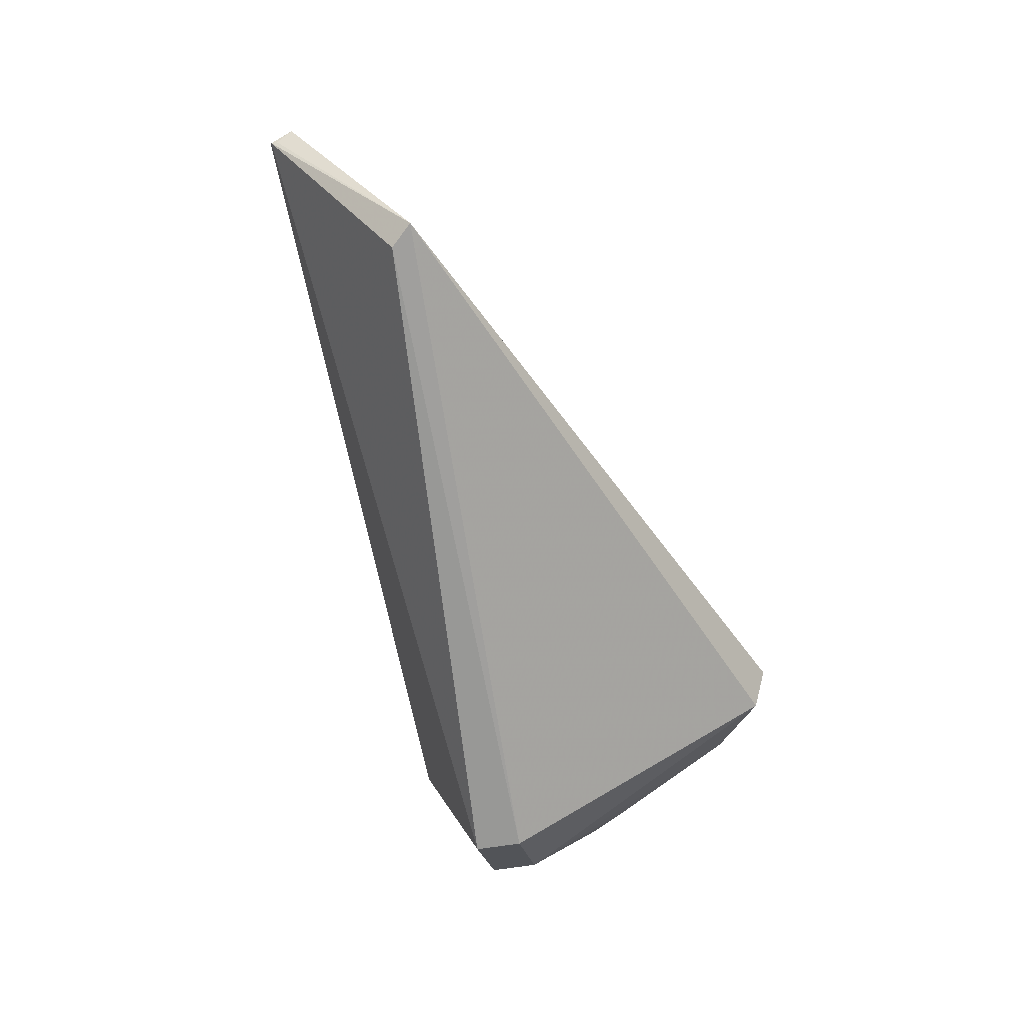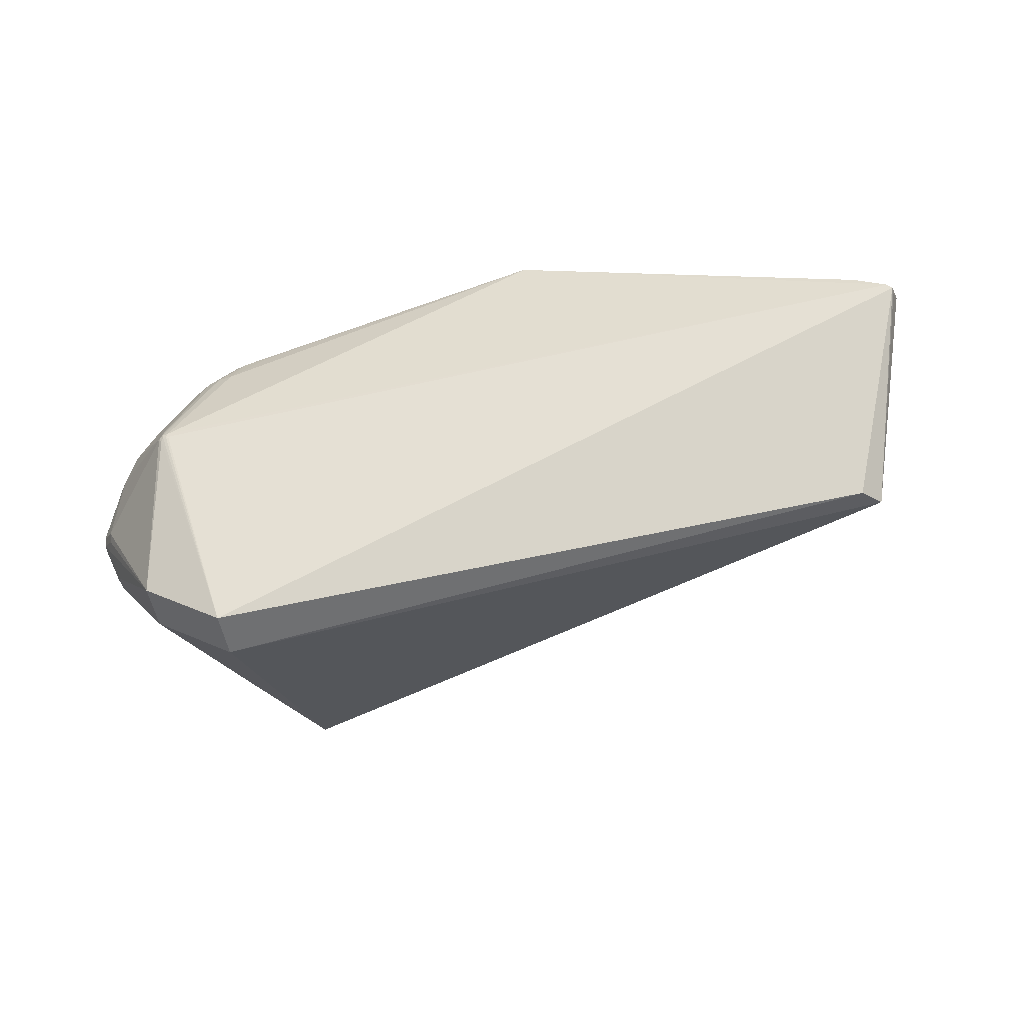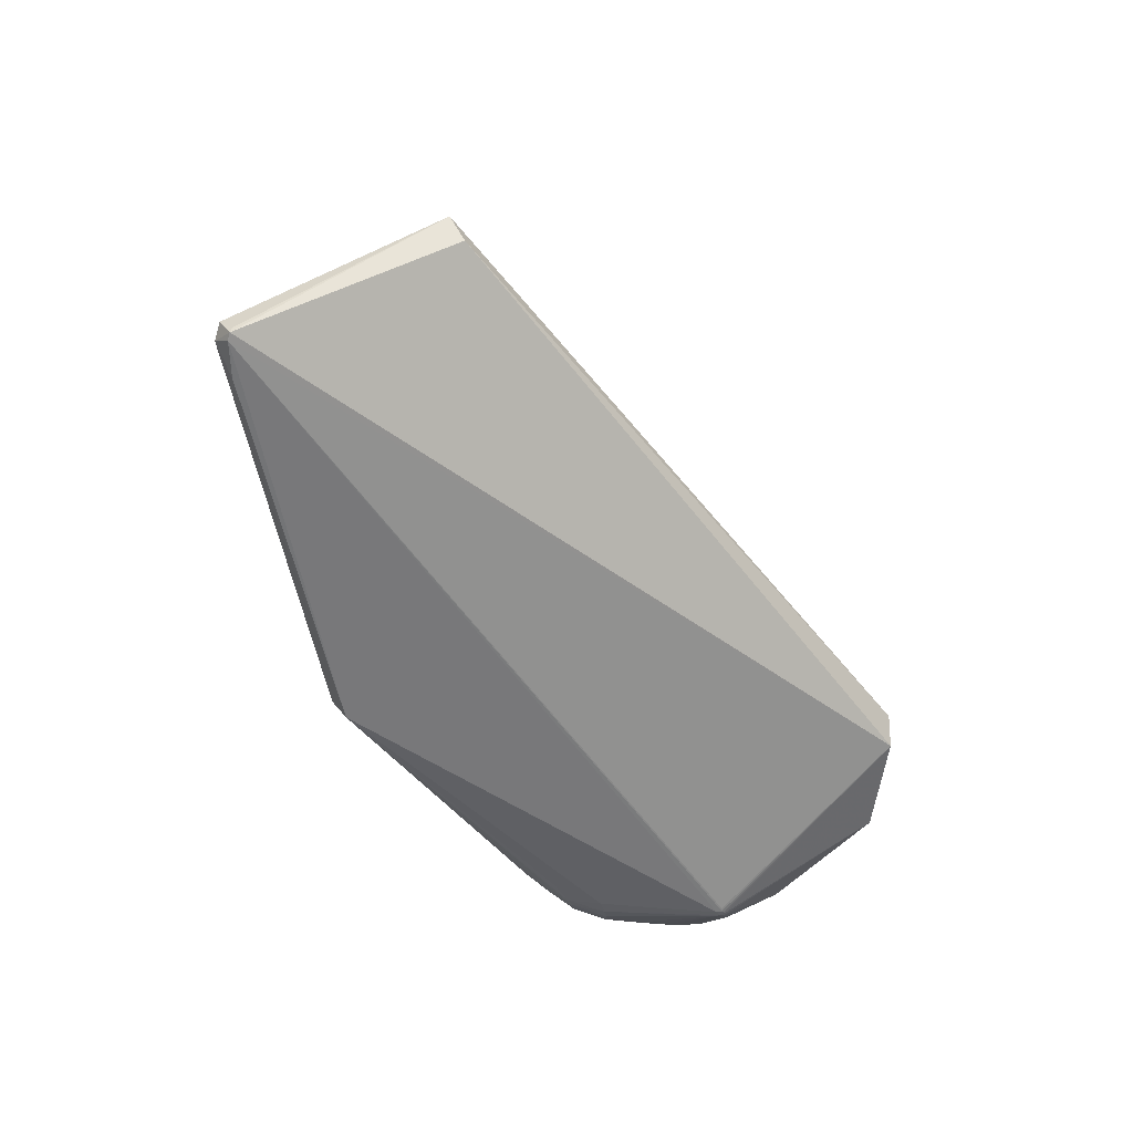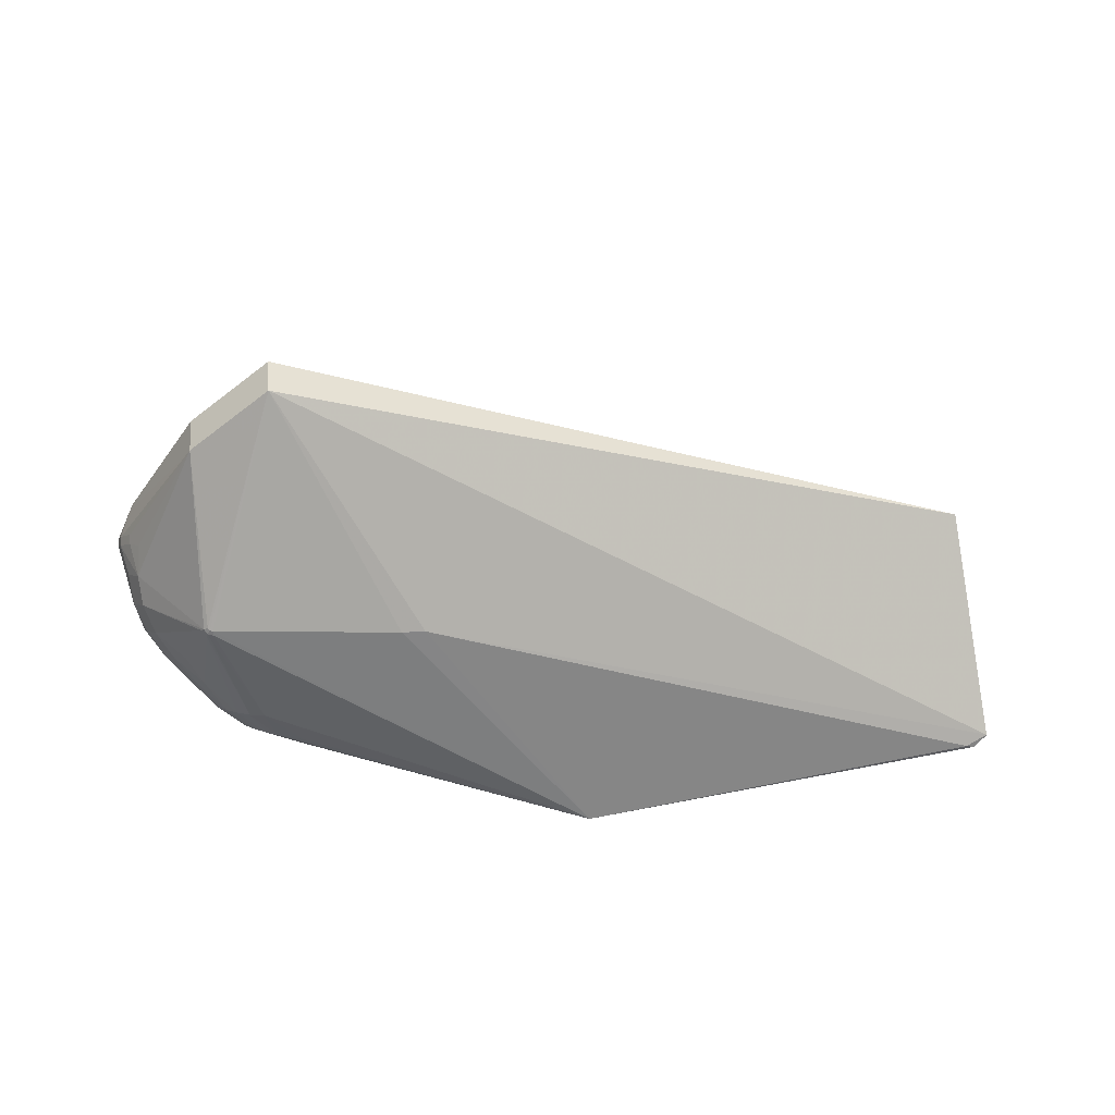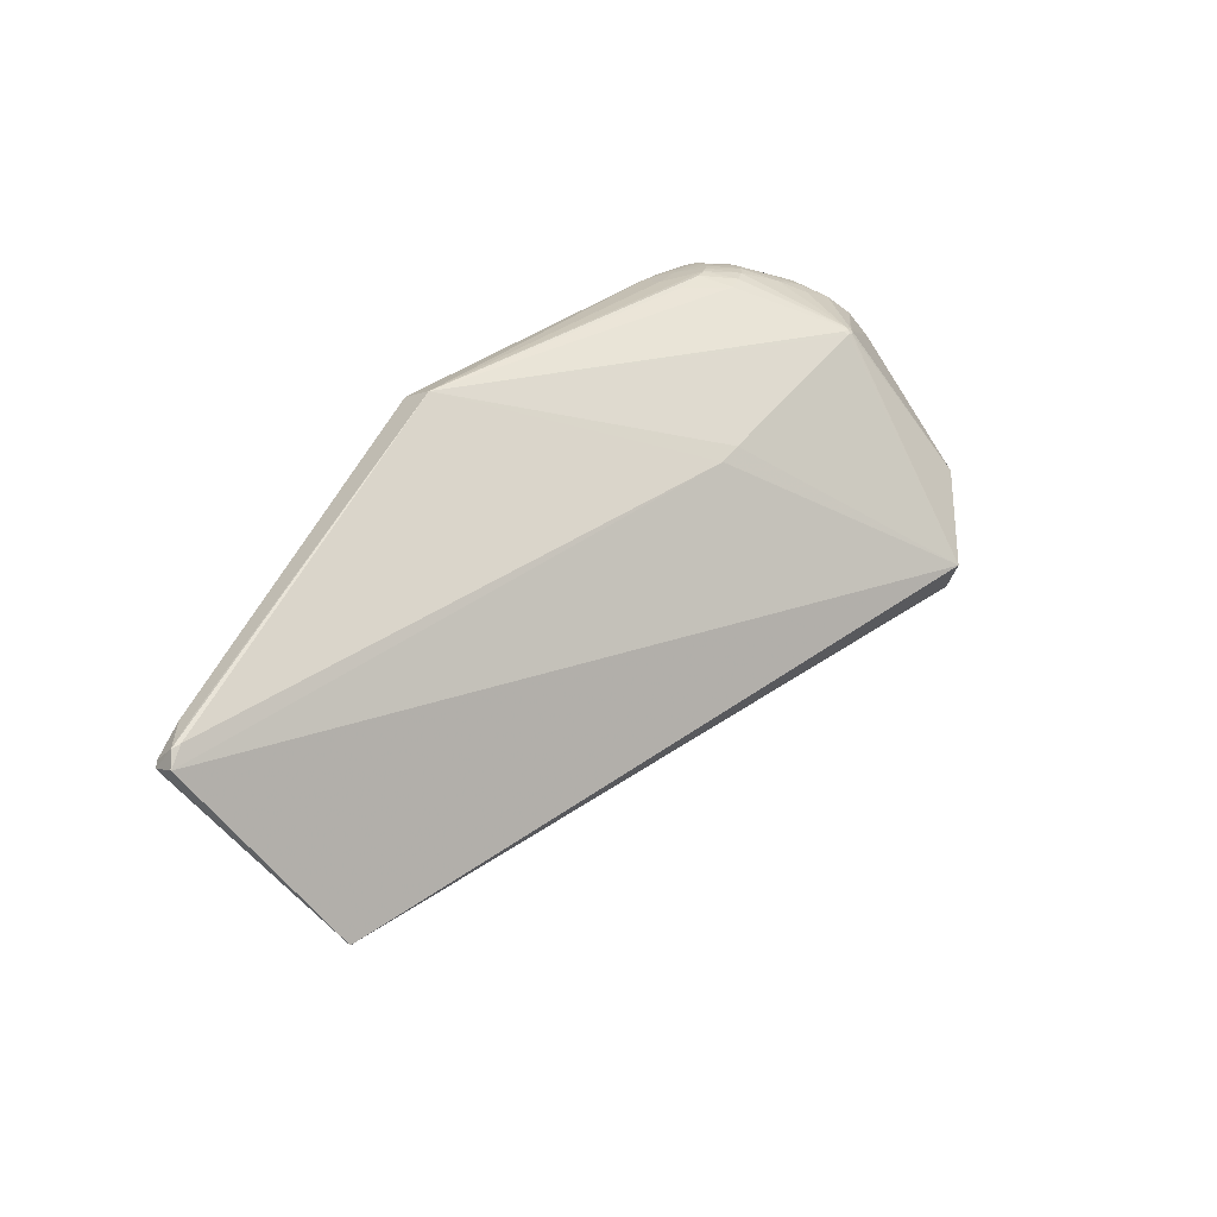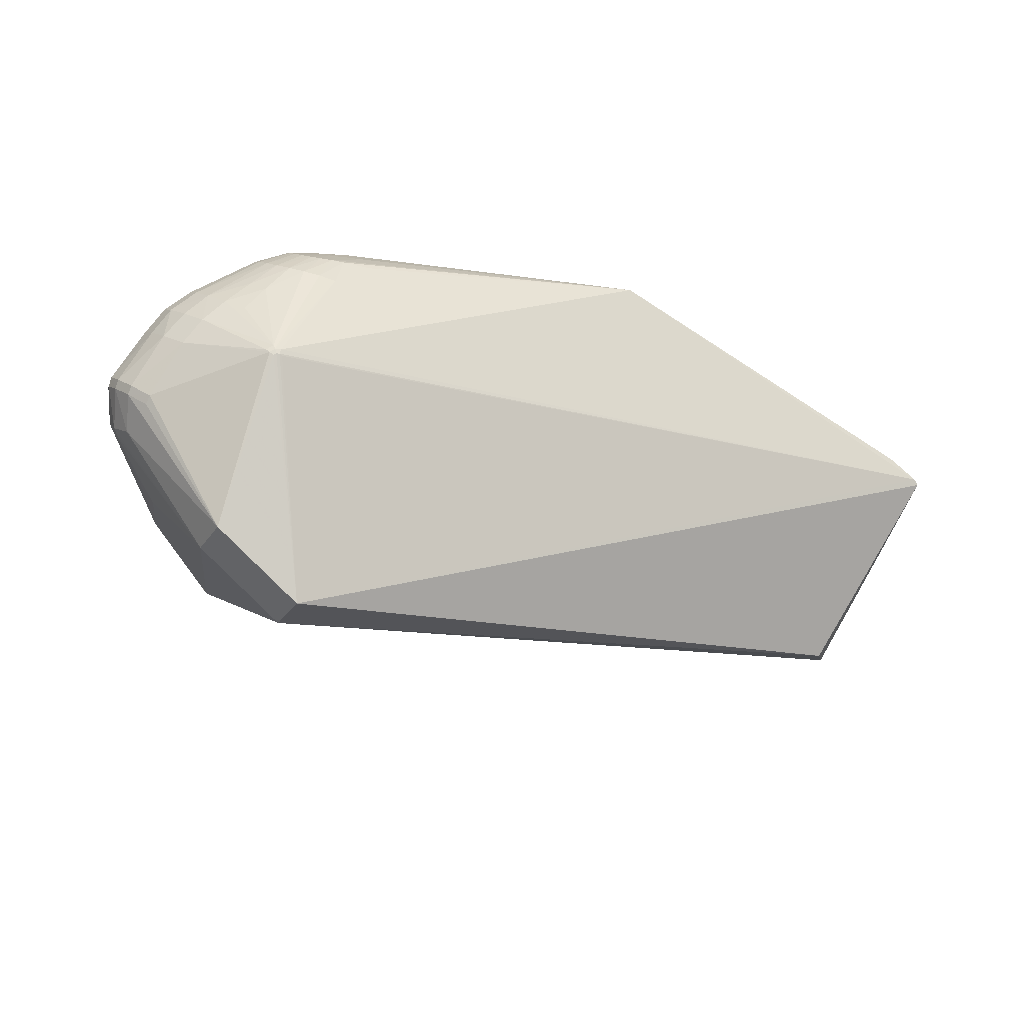
<metadata>
{"format":"obj","ext":"obj","renderer":"f3d","projection":"perspective","resolution":1024,"background":"white","views":[{"elev":-59.9,"azim":-71.8,"up":"+Y"},{"elev":-51.3,"azim":-162.0,"up":"+Y"},{"elev":-48.7,"azim":-60.3,"up":"+Z"},{"elev":62.8,"azim":-170.2,"up":"+Z"},{"elev":38.7,"azim":-52.4,"up":"+Y"},{"elev":-28.8,"azim":158.8,"up":"+Y"}]}
</metadata>
<code>
v 0.1236 0.1494 -0.08729
v 0.1141 0.1289 -0.1126
v 0.1439 0.1292 -0.1068
v 0.149 0.1315 -0.1033
v 0.1531 0.1343 -0.09918
v 0.156 0.1377 -0.09458
v 0.1578 0.1412 -0.08954
v 0.1584 0.1447 -0.08415
v 0.1578 0.148 -0.07864
v 0.1559 0.1509 -0.0732
v 0.1529 0.1535 -0.06814
v 0.1487 0.1559 -0.06385
v 0.1436 0.1579 -0.0603
v 0.1137 0.1628 -0.05779
v 0.1089 0.1029 -0.1344
v 0.14 0.1037 -0.1332
v 0.1524 0.1057 -0.13
v 0.1638 0.1087 -0.1248
v 0.1737 0.113 -0.118
v 0.1817 0.1186 -0.1099
v 0.1876 0.1251 -0.1008
v 0.1911 0.1321 -0.09089
v 0.1922 0.1389 -0.08034
v 0.1909 0.1453 -0.06952
v 0.1873 0.151 -0.05885
v 0.1813 0.1562 -0.04902
v 0.1731 0.1609 -0.04052
v 0.1631 0.165 -0.03368
v 0.1516 0.1683 -0.02881
v 0.1393 0.1701 -0.02571
v 0.1081 0.1707 -0.02482
v 0.1513 0.06819 -0.1442
v 0.1686 0.07326 -0.1411
v 0.1848 0.07896 -0.1346
v 0.199 0.08607 -0.1253
v 0.2106 0.09446 -0.1138
v 0.219 0.1041 -0.1007
v 0.2241 0.1143 -0.08633
v 0.2257 0.1242 -0.071
v 0.2239 0.1335 -0.05529
v 0.2186 0.1418 -0.0398
v 0.2099 0.1491 -0.02541
v 0.1982 0.1556 -0.01286
v 0.1838 0.1606 -0.002646
v 0.1675 0.1636 0.004767
v 0.1501 0.164 0.01033
v 0.2238 0.05203 -0.1253
v 0.2383 0.06406 -0.1115
v 0.2375 0.1336 0.001035
v 0.2228 0.1404 0.01771
v 0.2447 0.02243 -0.1237
v 0.2631 0.03679 -0.1081
v 0.279 0.05252 -0.08924
v 0.2884 0.0681 -0.06795
v 0.2908 0.08295 -0.04501
v 0.2881 0.09682 -0.0215
v 0.2784 0.1088 0.00186
v 0.2622 0.1186 0.02418
v 0.2435 0.1255 0.04301
v 0.2851 0.01117 -0.1019
v 0.3014 0.02824 -0.08108
v 0.3125 0.0457 -0.05749
v 0.3152 0.0622 -0.032
v 0.3121 0.0776 -0.005883
v 0.3006 0.09083 0.02016
v 0.284 0.1015 0.04418
v 0.3017 -0.01594 -0.09116
v 0.3193 0.0022 -0.06914
v 0.3283 0.0202 -0.04381
v 0.3312 0.03771 -0.01675
v 0.3279 0.05407 0.01098
v 0.3186 0.06863 0.03831
v 0.3006 0.07973 0.06359
v 0.3284 0.04256 0.05597
v 0.31 0.05393 0.08185
v 0.3144 0.02518 0.09741
v 0.3102 -0.09836 0.06723
v 0.288 -0.1207 0.08089
v 0.2476 -0.02776 0.2357
v 0.1667 -0.07664 0.2991
v 0.2607 -0.07286 0.2176
v 0.1799 -0.1219 0.281
v 0.2518 -0.2252 -0.03056
v 0.1607 -0.2926 -0.02036
v 0.2454 -0.2241 -0.08048
v 0.1543 -0.2914 -0.07034
v 0.3292 0.0166 0.08171
v 0.3309 0.007134 0.08524
v 0.3464 0.009285 0.05711
v 0.3477 -9.666e-06 0.06119
v 0.357 -0.002141 0.03041
v 0.358 -0.0112 0.03511
v 0.3602 -0.01695 0.003501
v 0.3611 -0.02567 0.008802
v 0.3559 -0.03406 -0.02184
v 0.357 -0.04239 -0.01599
v 0.3443 -0.05237 -0.04388
v 0.3457 -0.06027 -0.03752
v 0.3263 -0.07059 -0.0611
v 0.328 -0.07809 -0.05435
v 0.3435 -0.02693 0.07184
v 0.3502 -0.04979 0.04698
v 0.3445 -0.05657 0.05215
v 0.3485 -0.07082 0.01976
v 0.3428 -0.07717 0.02547
v 0.3383 -0.08861 -0.007933
v -0.2159 0.1659 -0.1208
v -0.2165 0.1856 -0.08884
v -0.6363 0.02043 -0.04519
v -0.5966 0.04633 -0.06022
v -0.6313 0.02742 -0.05465
v -0.6367 0.02195 -0.0519
v -0.5486 -0.1745 0.07165
v -0.5922 0.05814 -0.04437
v -0.6279 0.04735 -0.03743
v -0.6389 0.0351 -0.02877
v -0.5659 -0.1667 0.09741
v -0.6389 0.03465 -0.0281
v -0.6189 0.04948 -0.03384
v 0.004287 0.08953 0.1218
v -0.0203 0.08394 0.1215
v 0.2092 0.1263 0.1133
v 0.2159 0.1213 0.1167
v 0.2009 0.1257 0.118
v 0.2074 0.1253 0.1186
v 0.2123 0.1216 0.121
v 0.2018 0.1228 0.1228
v 0.2053 0.1226 0.1231
v 0.2078 0.1207 0.1244
v 0.2085 -0.05298 -0.1599
v 0.2115 -0.05143 -0.1607
v 0.2149 -0.05166 -0.1604
v 0.2175 -0.05356 -0.1591
v 0.2103 -0.04593 -0.1611
v 0.2168 -0.04636 -0.1606
v 0.2217 -0.04998 -0.1581
v 0.2183 -0.04113 -0.159
v 0.225 -0.04612 -0.1556
f 117 80 118
f 84 117 113
f 82 117 84
f 80 117 82
f 112 113 117
f 109 117 118
f 118 112 109
f 109 112 117
f 84 85 83
f 83 82 84
f 81 82 83
f 86 85 84
f 84 113 86
f 113 112 86
f 118 80 121
f 80 120 121
f 80 82 79
f 79 82 81
f 127 120 80
f 111 86 112
f 120 127 108
f 108 121 120
f 106 83 85
f 136 99 85
f 80 79 129
f 129 79 126
f 124 108 127
f 118 121 119
f 121 108 119
f 85 99 100
f 93 91 94
f 94 91 92
f 96 93 94
f 95 93 96
f 108 124 46
f 126 122 125
f 125 46 124
f 118 119 115
f 115 111 112
f 115 119 108
f 81 83 78
f 83 105 78
f 83 106 104
f 104 105 83
f 106 96 104
f 104 96 94
f 131 111 134
f 131 132 86
f 85 86 133
f 86 132 133
f 133 136 85
f 138 137 60
f 34 137 33
f 34 33 17
f 136 133 135
f 135 133 132
f 135 138 136
f 137 138 135
f 135 131 134
f 132 131 135
f 135 33 137
f 134 32 135
f 32 33 135
f 47 137 34
f 69 93 95
f 69 68 62
f 95 68 69
f 90 92 91
f 79 87 76
f 98 96 106
f 98 106 85
f 85 100 98
f 98 100 99
f 44 122 50
f 65 64 57
f 57 64 56
f 91 93 71
f 56 64 63
f 63 55 56
f 123 122 126
f 50 122 59
f 30 29 108
f 128 124 127
f 128 125 124
f 128 129 126
f 126 125 128
f 128 127 80
f 80 129 128
f 116 112 118
f 118 115 116
f 116 115 112
f 111 115 110
f 77 105 81
f 81 78 77
f 77 78 105
f 92 90 101
f 101 79 81
f 101 90 79
f 102 101 81
f 92 101 102
f 94 92 102
f 102 104 94
f 86 111 130
f 130 131 86
f 111 131 130
f 62 68 61
f 61 68 60
f 61 53 62
f 60 53 61
f 20 36 19
f 16 17 33
f 16 32 15
f 16 33 32
f 108 1 107
f 17 16 107
f 107 16 15
f 15 32 107
f 107 32 134
f 134 111 107
f 111 110 107
f 60 137 52
f 52 53 60
f 88 87 79
f 79 90 88
f 88 90 87
f 72 64 65
f 72 71 64
f 91 71 72
f 97 68 95
f 95 96 97
f 96 98 97
f 97 98 99
f 29 44 28
f 28 13 29
f 39 55 38
f 62 53 54
f 54 63 62
f 55 63 54
f 38 55 54
f 64 71 70
f 70 63 64
f 70 71 93
f 93 69 70
f 70 69 62
f 62 63 70
f 50 59 58
f 108 46 31
f 31 30 108
f 46 30 31
f 45 30 46
f 122 44 45
f 45 44 29
f 29 30 45
f 45 125 122
f 46 125 45
f 114 115 108
f 114 110 115
f 108 107 114
f 114 107 110
f 105 104 103
f 104 102 103
f 81 105 103
f 103 102 81
f 60 68 67
f 67 138 60
f 67 97 99
f 68 97 67
f 99 136 67
f 136 138 67
f 53 36 37
f 38 54 37
f 37 54 53
f 37 36 20
f 34 17 18
f 108 29 14
f 29 13 14
f 14 1 108
f 137 47 51
f 51 52 137
f 47 52 51
f 48 36 53
f 53 52 48
f 48 52 47
f 66 72 65
f 65 57 66
f 57 58 66
f 66 58 59
f 122 123 66
f 66 59 122
f 24 25 40
f 56 55 40
f 55 39 40
f 43 44 50
f 43 42 27
f 27 28 43
f 43 28 44
f 57 42 49
f 49 58 57
f 42 43 49
f 50 58 49
f 49 43 50
f 12 10 1
f 1 14 12
f 12 14 13
f 12 28 27
f 13 28 12
f 20 5 6
f 35 48 47
f 36 48 35
f 35 47 34
f 35 19 36
f 34 18 35
f 35 18 19
f 87 90 89
f 89 90 91
f 91 72 89
f 72 74 89
f 75 76 87
f 87 89 75
f 75 89 74
f 79 76 75
f 75 74 72
f 126 79 75
f 19 18 4
f 20 19 4
f 4 5 20
f 1 6 4
f 4 6 5
f 26 25 10
f 26 12 27
f 27 42 26
f 41 42 57
f 41 57 56
f 56 40 41
f 41 40 25
f 41 26 42
f 25 26 41
f 20 6 21
f 21 37 20
f 21 22 38
f 38 37 21
f 24 40 23
f 23 40 39
f 23 39 38
f 38 22 23
f 9 25 24
f 10 25 9
f 24 23 9
f 9 23 8
f 1 10 9
f 9 8 1
f 22 21 7
f 7 21 6
f 7 23 22
f 8 23 7
f 7 6 1
f 1 8 7
f 72 66 73
f 73 75 72
f 73 66 123
f 73 123 126
f 126 75 73
f 3 18 17
f 3 4 18
f 10 12 11
f 11 26 10
f 12 26 11
f 17 107 2
f 2 3 17
f 2 107 1
f 1 4 2
f 4 3 2

</code>
